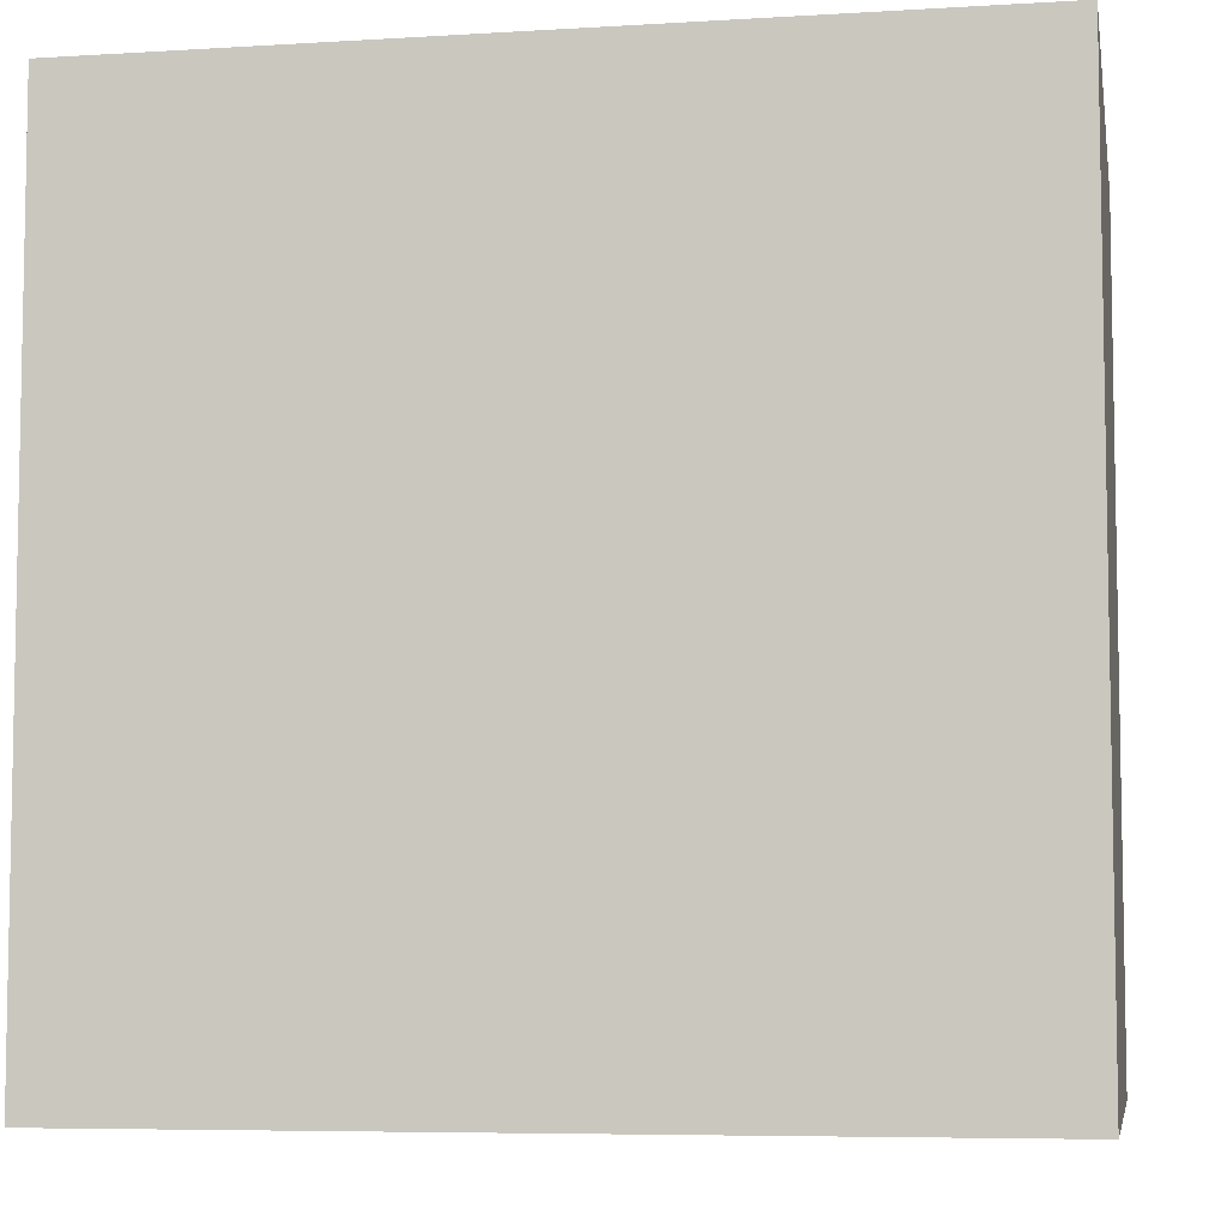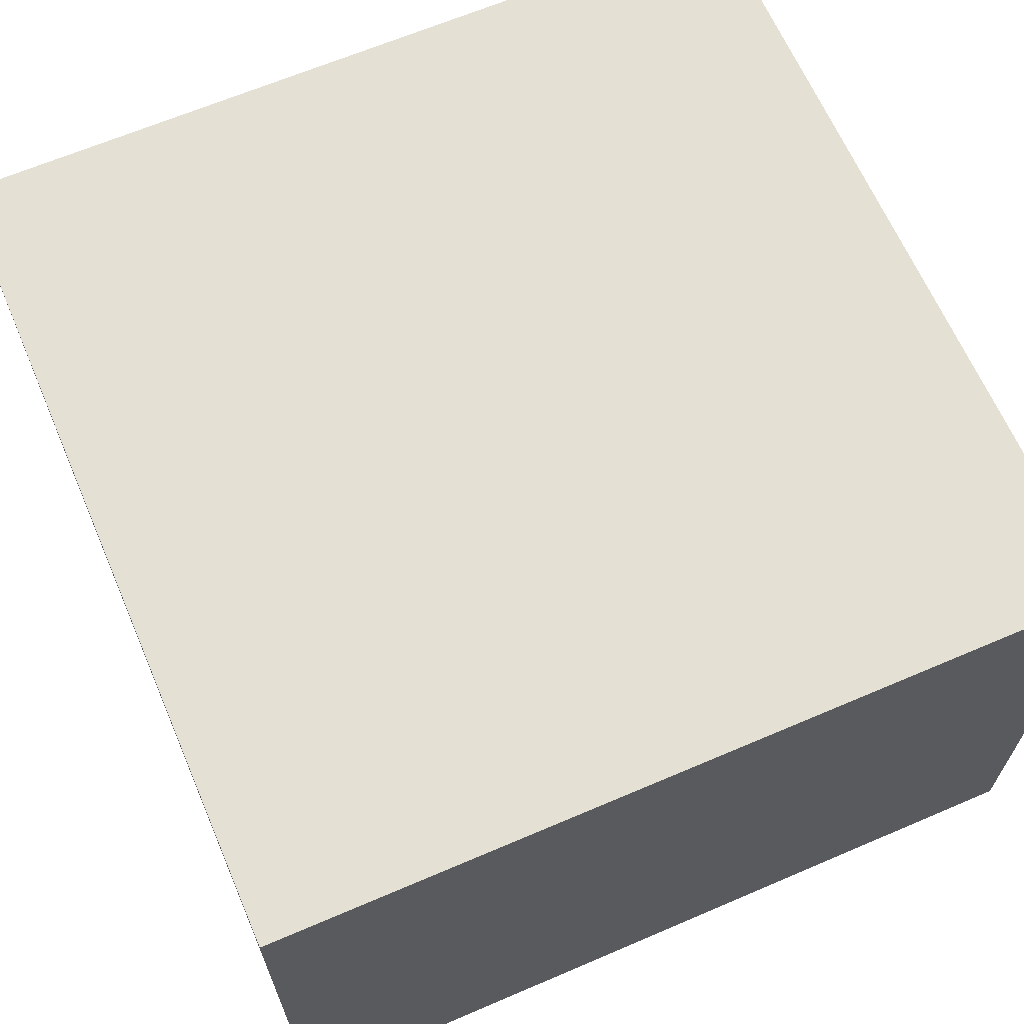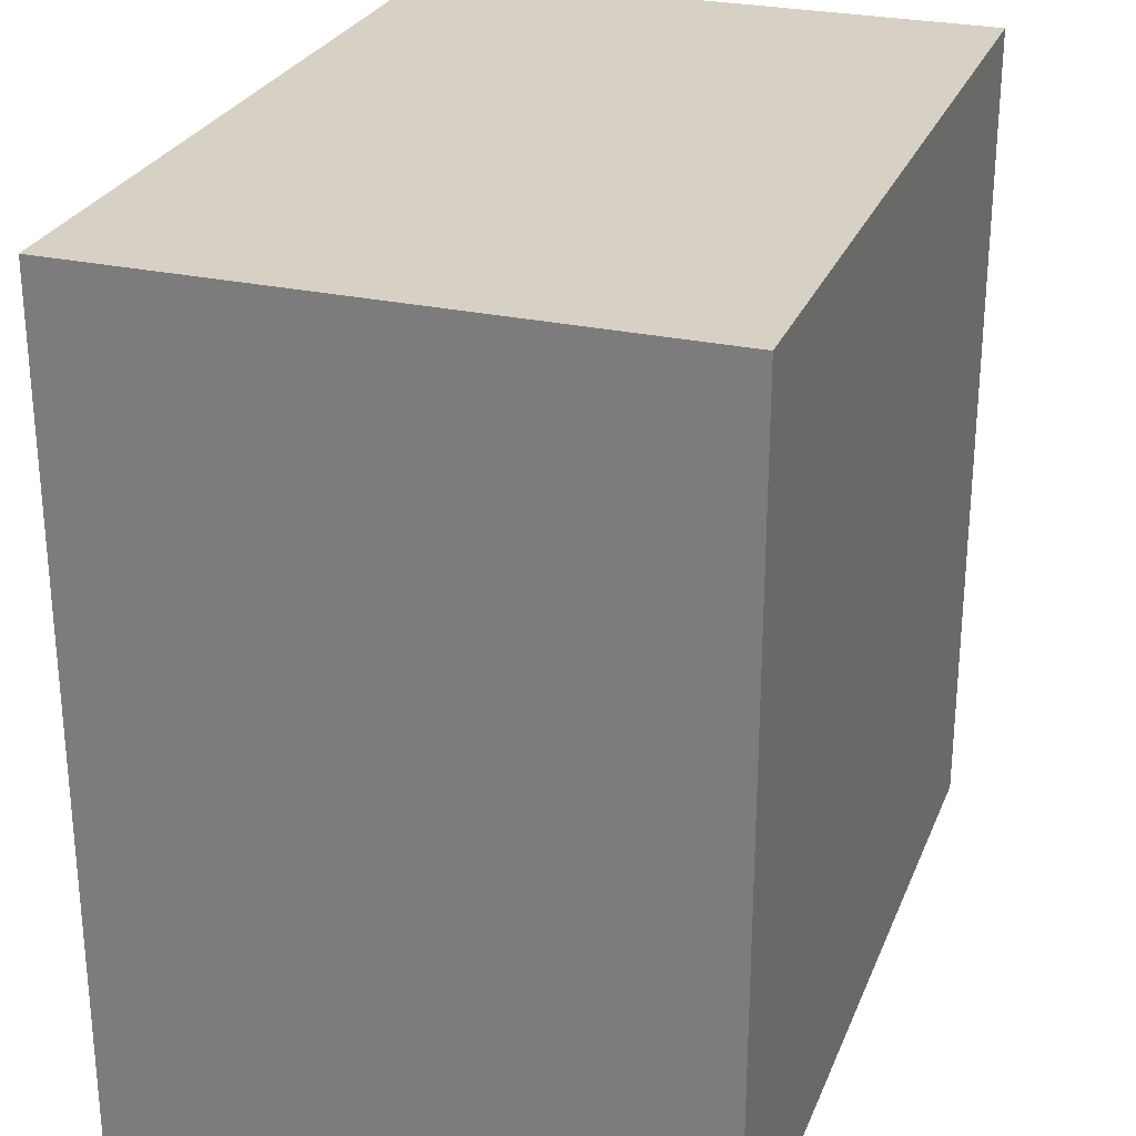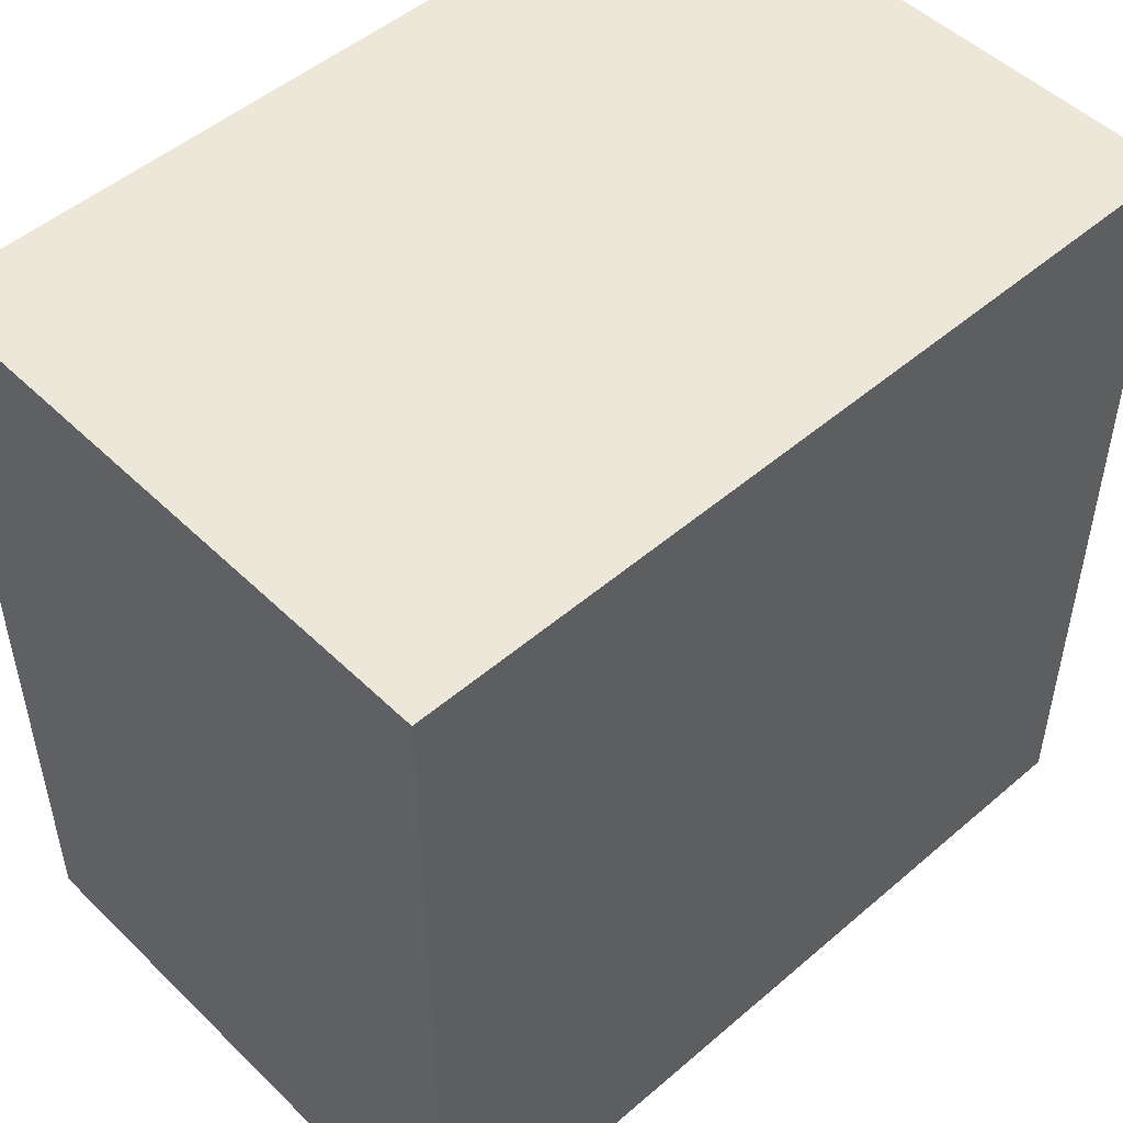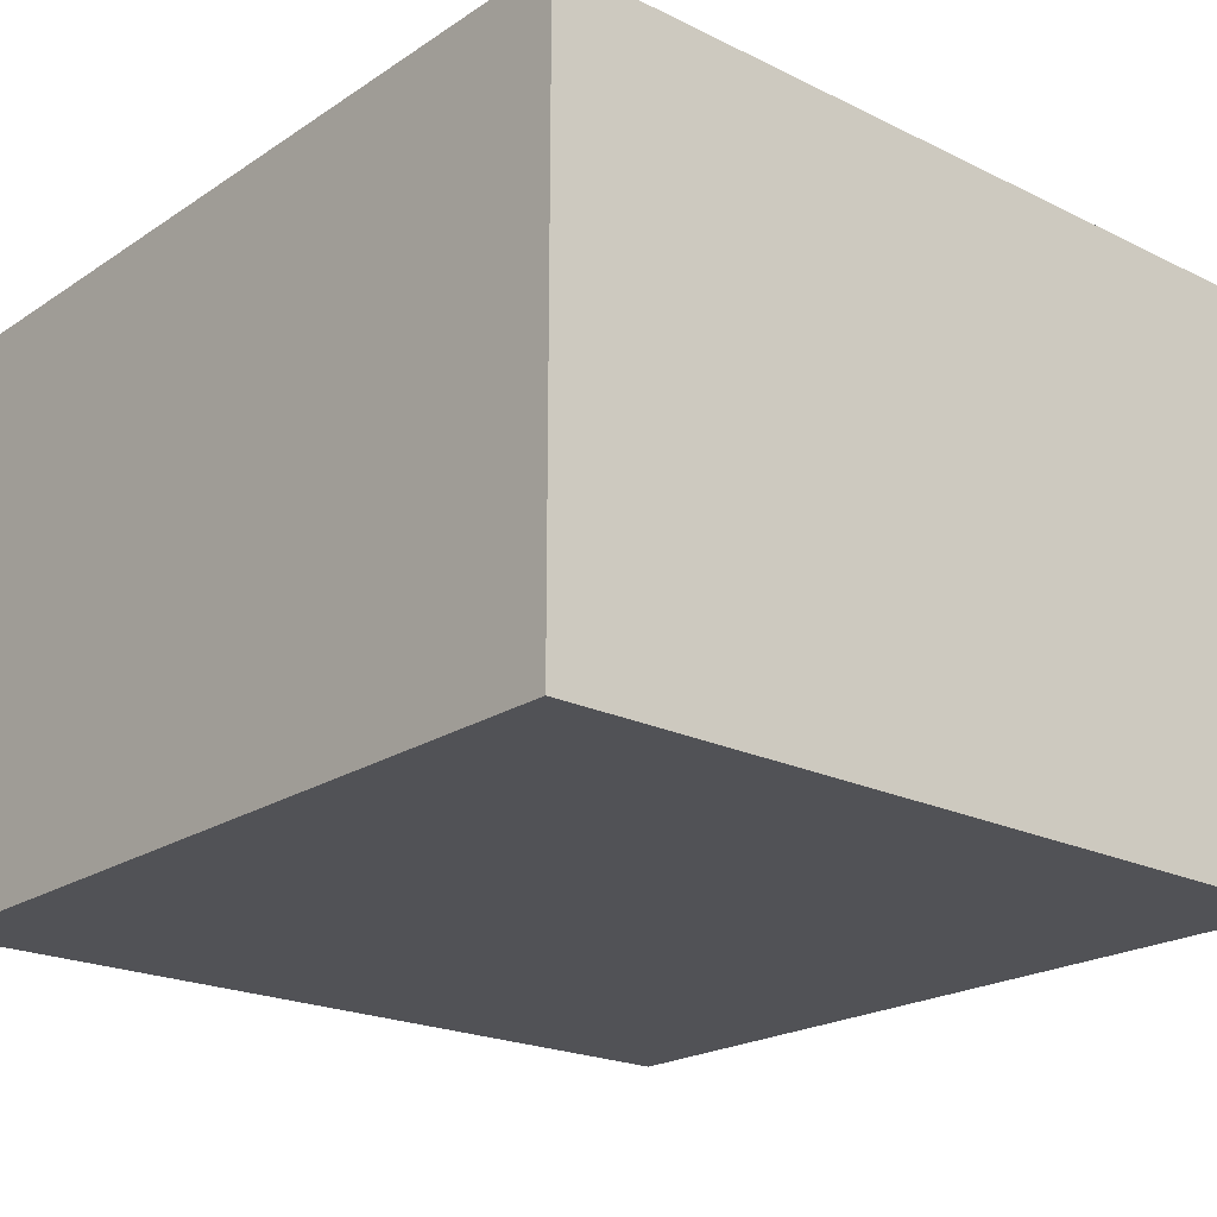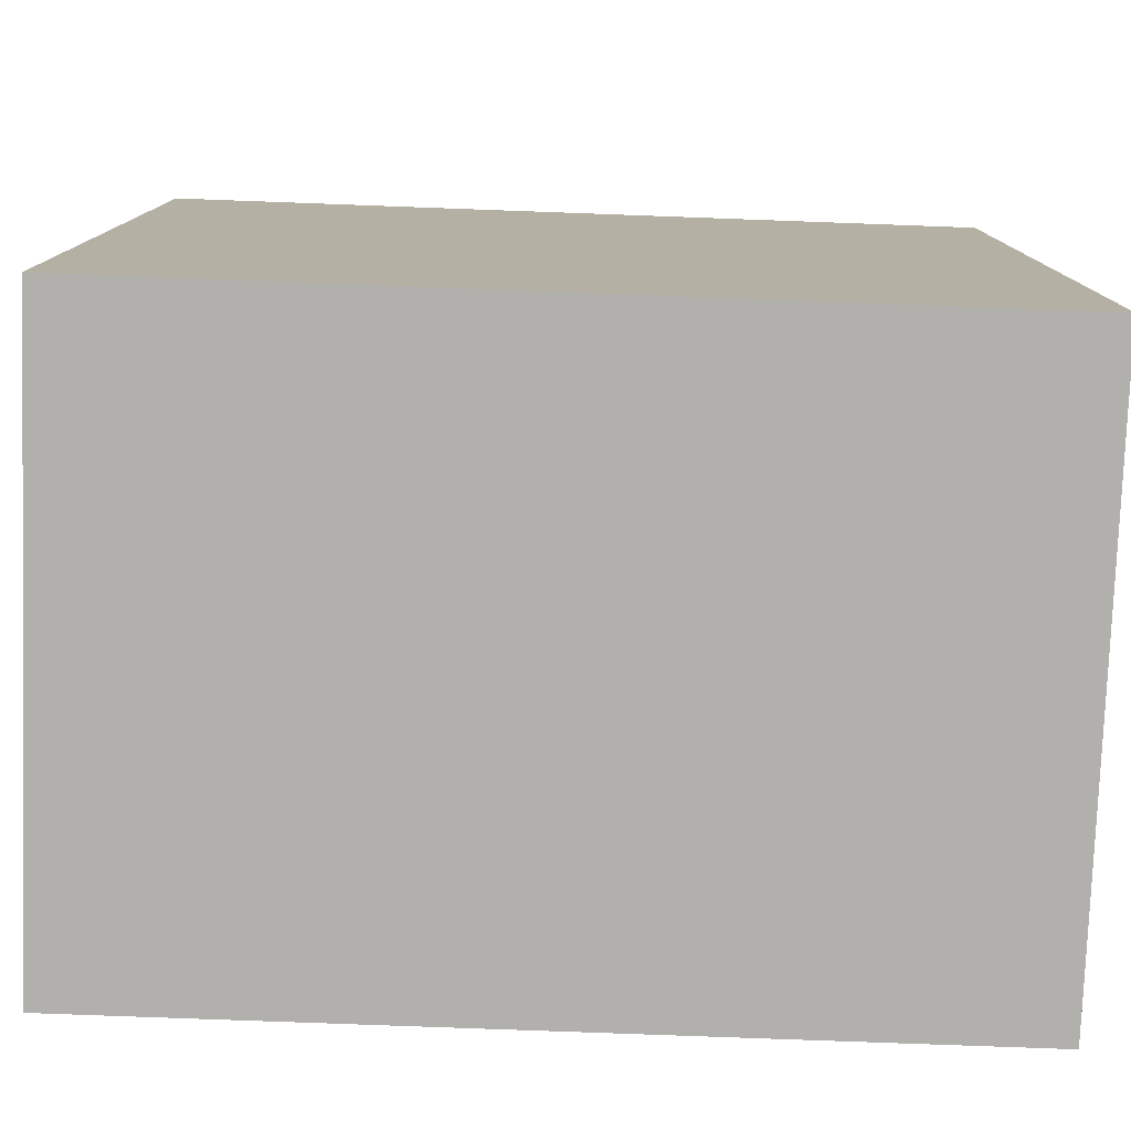
<metadata>
{"format":"obj","ext":"obj","renderer":"f3d","projection":"perspective","resolution":1024,"background":"white","views":[{"elev":-6.5,"azim":10.2,"up":"+Z"},{"elev":65.4,"azim":-113.3,"up":"+Y"},{"elev":27.0,"azim":-71.1,"up":"+Z"},{"elev":50.0,"azim":136.7,"up":"+Z"},{"elev":-21.3,"azim":-130.9,"up":"+Y"},{"elev":-78.7,"azim":-2.1,"up":"+Z"}]}
</metadata>
<code>
o
v 1.5 2.6 -1.5
v 1.5 2.6 -2.5
v 1.5 2.7 -1.9
v 1.5 2.7 -2.1
v 1.5 2.8 -1.8
v 1.5 2.8 -1.9
v 1.5 2.8 -2.1
v 1.5 2.8 -2.2
v 1.5 3 -1.8
v 1.5 3 -1.9
v 1.5 3 -2.1
v 1.5 3 -2.2
v 1.5 3.2 -1.9
v 1.5 3.2 -2.1
v 1.5 3.3 -1.5
v 1.5 3.3 -2.5
v 2.5 2.6 -1.5
v 2.5 2.6 -2.5
v 2.5 2.7 -1.9
v 2.5 2.7 -2.1
v 2.5 2.8 -1.8
v 2.5 2.8 -1.9
v 2.5 2.8 -2.1
v 2.5 2.8 -2.2
v 2.5 3 -1.8
v 2.5 3 -1.9
v 2.5 3 -2.1
v 2.5 3 -2.2
v 2.5 3.2 -1.9
v 2.5 3.2 -2.1
v 2.5 3.3 -1.5
v 2.5 3.3 -2.5
v 1.5 2.6 -1.5
v 1.5 3.3 -1.5
v 1.8 2.8 -1.5
v 1.8 3 -1.5
v 1.9 2.7 -1.5
v 1.9 2.8 -1.5
v 1.9 3 -1.5
v 1.9 3.2 -1.5
v 2.1 2.7 -1.5
v 2.1 2.8 -1.5
v 2.1 3 -1.5
v 2.1 3.2 -1.5
v 2.2 2.8 -1.5
v 2.2 3 -1.5
v 2.5 2.6 -1.5
v 2.5 3.3 -1.5
v 1.5 2.6 -2.5
v 1.5 3.3 -2.5
v 1.8 2.8 -2.5
v 1.8 3 -2.5
v 1.9 2.7 -2.5
v 1.9 2.8 -2.5
v 1.9 3 -2.5
v 1.9 3.2 -2.5
v 2.1 2.7 -2.5
v 2.1 2.8 -2.5
v 2.1 3 -2.5
v 2.1 3.2 -2.5
v 2.2 2.8 -2.5
v 2.2 3 -2.5
v 2.5 2.6 -2.5
v 2.5 3.3 -2.5
v 1.5 2.6 -1.5
v 2.5 2.6 -1.5
v 1.5 2.6 -2.5
v 2.5 2.6 -2.5
v 1.5 3.3 -1.5
v 2.5 3.3 -1.5
v 1.5 3.3 -2.5
v 2.5 3.3 -2.5
f 3 2 1
f 4 2 3
f 5 3 1
f 6 4 3
f 6 3 5
f 7 2 4
f 7 4 6
f 8 2 7
f 9 6 5
f 9 5 1
f 9 8 7
f 9 7 6
f 10 8 9
f 11 8 10
f 12 2 8
f 12 8 11
f 13 11 10
f 13 10 9
f 14 12 11
f 14 11 13
f 15 9 1
f 15 13 9
f 15 14 13
f 16 2 12
f 16 14 15
f 16 12 14
f 17 18 19
f 19 18 20
f 17 19 21
f 19 20 22
f 21 19 22
f 20 18 23
f 22 20 23
f 23 18 24
f 21 22 25
f 17 21 25
f 23 24 25
f 22 23 25
f 25 24 26
f 26 24 27
f 24 18 28
f 27 24 28
f 26 27 29
f 25 26 29
f 27 28 30
f 29 27 30
f 17 25 31
f 25 29 31
f 29 30 31
f 28 18 32
f 31 30 32
f 30 28 32
f 35 34 33
f 36 34 35
f 37 35 33
f 38 36 35
f 38 35 37
f 39 34 36
f 39 36 38
f 40 34 39
f 41 38 37
f 41 37 33
f 41 40 39
f 41 39 38
f 42 40 41
f 43 40 42
f 44 34 40
f 44 40 43
f 45 43 42
f 45 42 41
f 46 44 43
f 46 43 45
f 47 41 33
f 47 45 41
f 47 46 45
f 48 34 44
f 48 46 47
f 48 44 46
f 49 50 51
f 51 50 52
f 49 51 53
f 51 52 54
f 53 51 54
f 52 50 55
f 54 52 55
f 55 50 56
f 53 54 57
f 49 53 57
f 55 56 57
f 54 55 57
f 57 56 58
f 58 56 59
f 56 50 60
f 59 56 60
f 58 59 61
f 57 58 61
f 59 60 62
f 61 59 62
f 49 57 63
f 57 61 63
f 61 62 63
f 60 50 64
f 63 62 64
f 62 60 64
f 67 66 65
f 68 66 67
f 69 70 71
f 71 70 72

</code>
